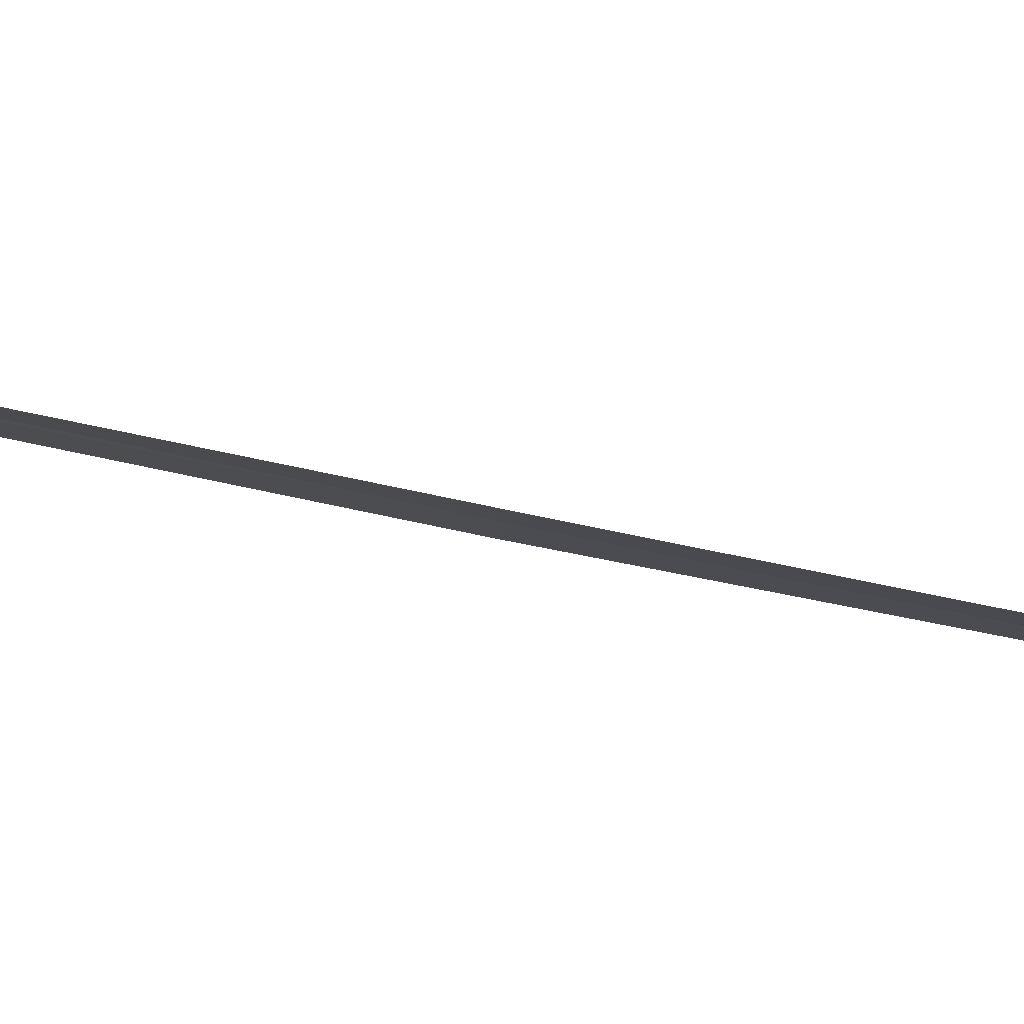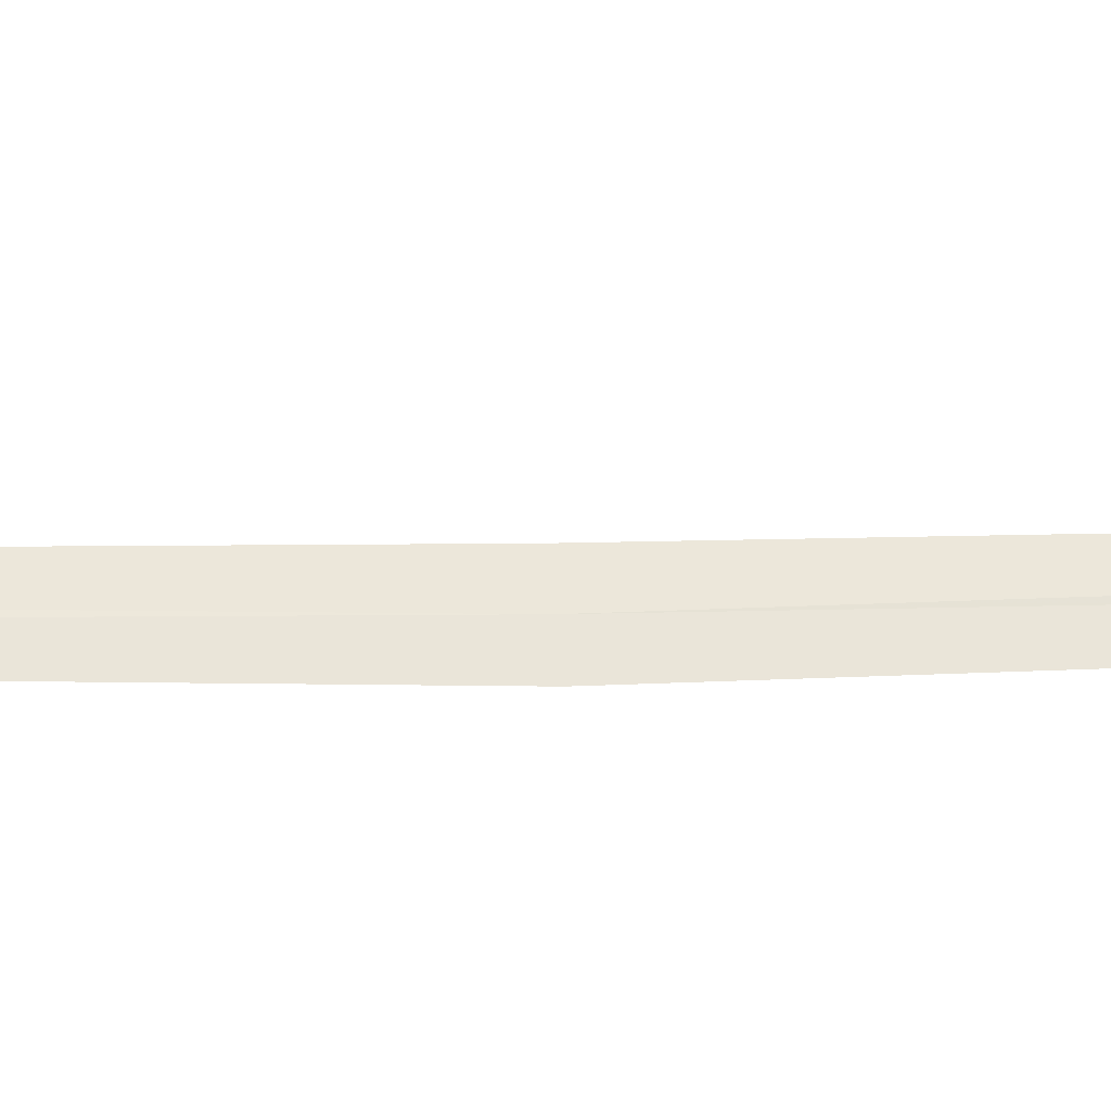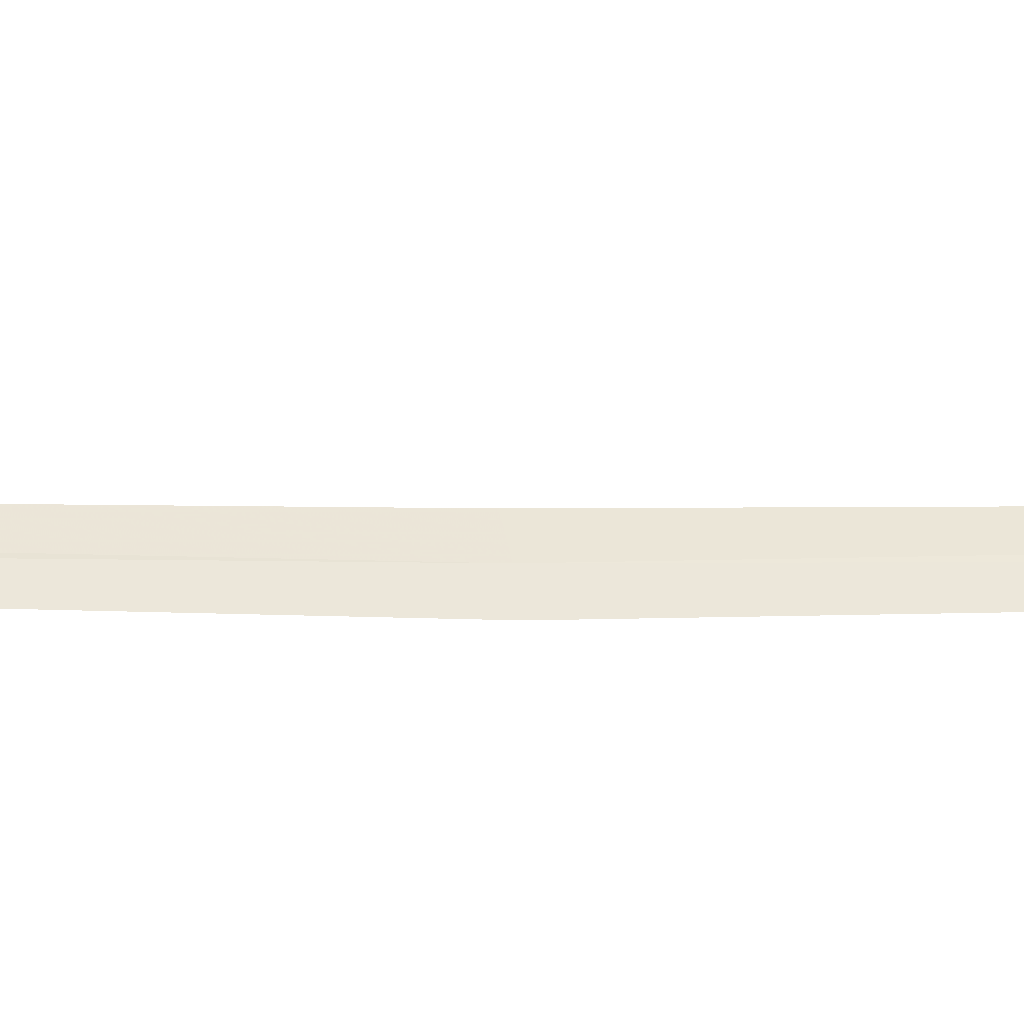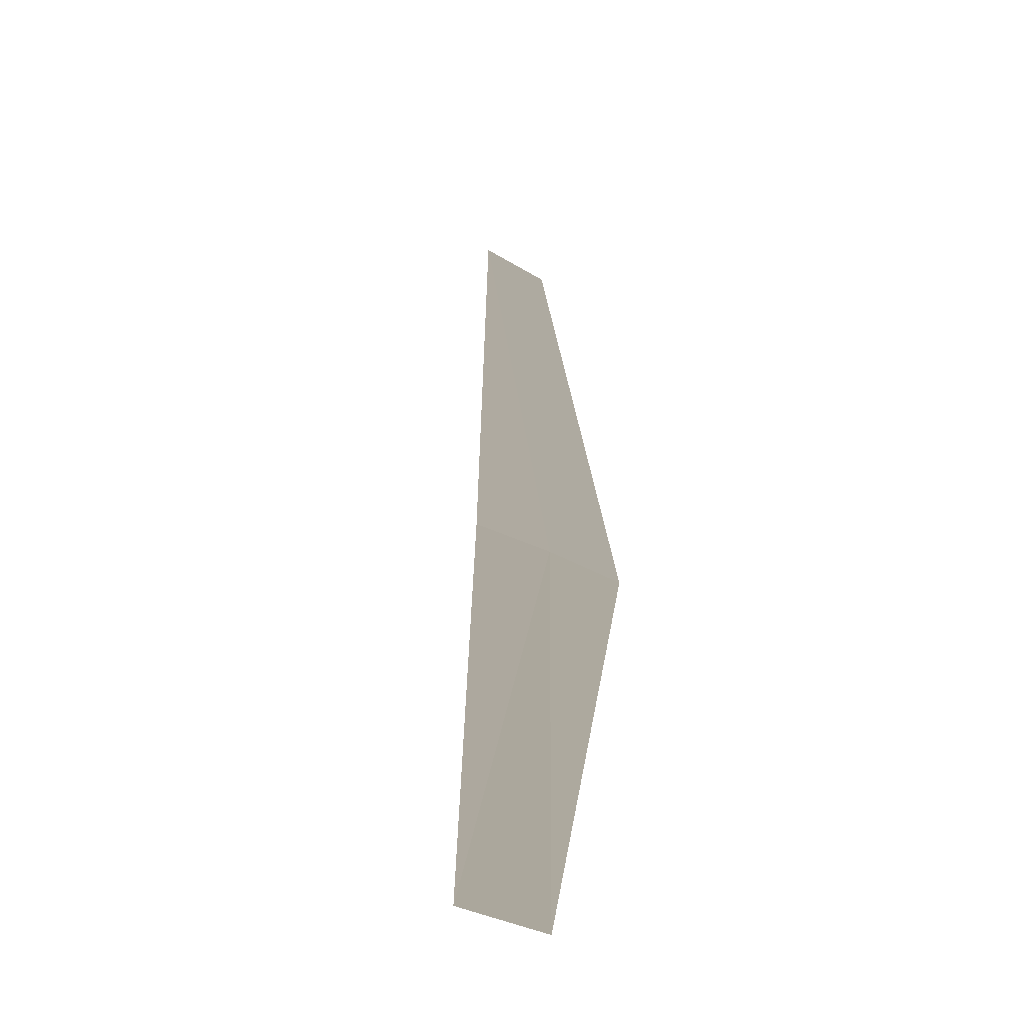
<metadata>
{"format":"obj","ext":"obj","renderer":"f3d","projection":"perspective","resolution":1024,"background":"white","views":[{"elev":-32.4,"azim":78.8,"up":"+Y"},{"elev":36.0,"azim":88.2,"up":"+Y"},{"elev":23.7,"azim":86.6,"up":"+Y"},{"elev":7.5,"azim":4.2,"up":"+Y"}]}
</metadata>
<code>
v 21.45 17.3 18.16
v 21.5 17.28 18.15
v 21.65 17.49 20.93
v 21.61 17.5 20.93
v 21.41 17.31 18.16
v 21.21 17.17 15.39
v 21.25 17.14 15.38
f 1 3 2
f 1 5 4
f 1 6 5
f 1 7 6
f 1 2 7
f 1 4 3

</code>
